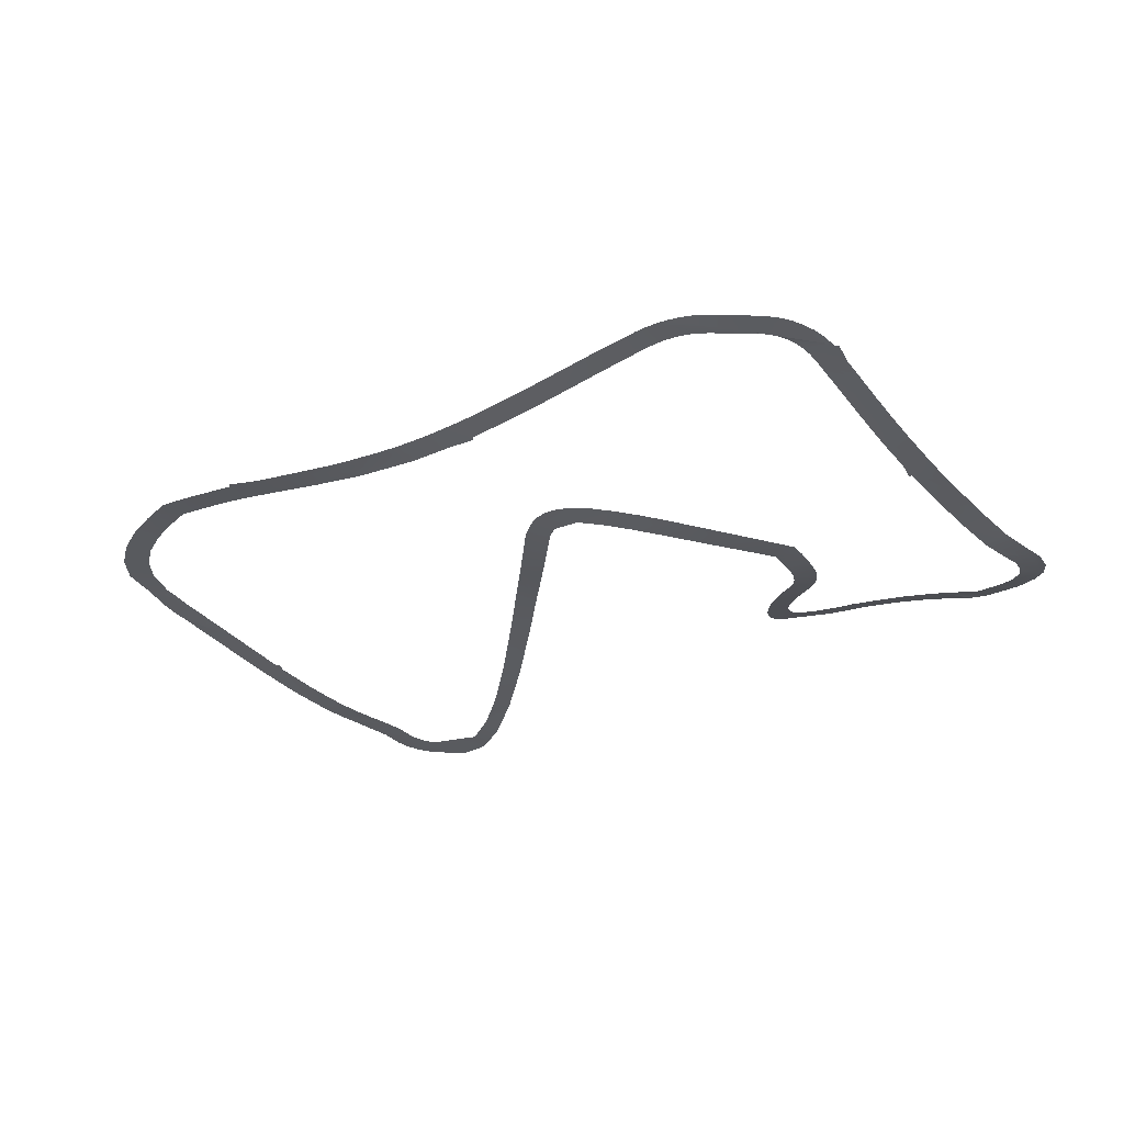
<metadata>
{"format":"obj","ext":"obj","renderer":"f3d","projection":"perspective","resolution":1024,"background":"white","views":[{"elev":-30.8,"azim":-154.7,"up":"+Y"}]}
</metadata>
<code>
v  -18.04 1.153 10.89
v  -17.97 1.149 10.89
v  -18.04 1.152 10.89
v  9.834 -1.017 10.93
v  9.939 -1.006 10.89
v  9.785 -1.019 10.89
v  12 -0.8583 10.86
v  12.73 -0.8159 10.89
v  12.35 -0.8209 10.58
v  -18.2 0.8705 8.752
v  -17.97 0.8468 8.752
v  -17.97 0.7931 7.929
v  5.973 -0.8721 7.517
v  6.283 -0.8639 6.619
v  5.752 -0.8514 7.207
v  7.148 -0.9461 7.886
v  7.148 -0.9701 8.752
v  7.571 -0.981 8.429
v  -16.91 0.7614 3.674
v  -15.65 0.5985 2.353
v  -16.87 0.7593 3.47
v  4.358 -0.6376 3.654
v  4.358 -0.6718 4.486
v  4.71 -0.6718 4.216
v  14.97 -0.2879 4.124
v  14.83 -0.3558 4.486
v  15.52 -0.3001 4.486
v  -16.46 0.7158 1.202
v  -15.29 0.6169 0.2195
v  -16.45 0.7154 1.144
v  -8.534 0.0272 1.447
v  -6.805 -0.217 0.2195
v  -7.667 -0.1205 0.2195
v  2.217 -0.5389 1.856
v  2.258 -0.5399 0.2195
v  1.895 -0.5308 1.341
v  -15.18 0.6403 -0.5338
v  -15.18 0.6058 0.2195
v  -7.626 -0.1271 0.1615
v  -4.804 -0.4828 -1.914
v  -6.734 -0.2615 -1.06
v  -5.089 -0.4524 -1.576
v  0.416 -0.6288 -1.034
v  0.987 -0.636 -1.914
v  0.2892 -0.6416 -1.24
v  -4.22 -0.4886 -4.009
v  -4.014 -0.505 -4.047
v  -4.176 -0.491 -4.047
v  -1.525 -0.649 -3.995
v  -1.224 -0.6576 -4.047
v  -1.605 -0.6447 -4.047
v  -0.4758 -0.679 -2.485
v  -0.2723 -0.6771 -4.047
v  -0.7613 -0.6789 -2.95
v  17.49 1.298 -3.93
v  18.31 1.322 -4.047
v  17.48 1.305 -4.047
v  -4.014 -0.4991 -4.183
v  -15.34 1.11 -6.18
v  -15.18 1.113 -6.18
v  -15.18 1.219 -7.325
v  15.52 1.34 -8.761
v  15.52 1.342 -8.313
v  15.85 1.342 -8.562
v  -13.66 1.425 -10.69
v  -12.39 1.377 -10.45
v  -13.23 1.427 -10.99
v  -1.083 -0.1323 -10.55
v  -1.224 -0.1198 -10.57
v  -1.224 -0.1351 -10.45
v  0.5918 -0.0994 -11.36
v  1.567 -0.1904 -10.45
v  1.567 -0.1004 -11.25
v  2.483 -0.0611 -11.15
v  4.358 0.1013 -10.93
v  4.358 0.0644 -10.45
v  4.911 0.1706 -10.87
v  7.148 0.5023 -10.61
v  7.148 0.497 -10.45
v  7.34 0.5325 -10.59
v  -6.805 1.102 8.752
v  -7.331 1.036 8.489
v  -7.158 1.102 8.752
v  14.8 1.323 -9.203
v  -0.9883 -0.647 -4.883
v  -0.6722 -0.6636 -4.569
v  11.48 -0.9045 11.1
v  11.95 -0.8624 10.89
v  15.62 0.0745 2.455
v  16.71 0.2041 2.353
v  15.65 0.0984 2.353
v  -17.24 0.7999 8.984
v  -17.17 0.768 8.752
v  1.613 -0.5698 -0.8527
v  1.567 -0.544 0.2195
v  2.041 -0.5437 -0.1425
v  -14.51 0.9791 -4.959
v  -14.34 1.11 -6.18
v  -6.741 1.454 10.13
v  -5.825 1.261 9.449
v  -6.711 1.365 9.79
v  -15.18 0.8926 -4.047
v  -14.92 0.7194 -2.148
v  -14.64 0.8815 -4.047
v  -16.21 1.127 11.04
v  -16.47 1.082 10.89
v  -6.767 1.309 9.573
v  12.74 -0.7636 9.92
v  13.85 -0.7038 9.444
v  12.83 -0.7418 9.555
v  18.13 1.342 -5.984
v  18.31 1.342 -5.565
v  -9.63 1.246 -12.46
v  -9.595 1.196 -11.46
v  -9.595 1.242 -12.46
v  -12.16 1.361 -10.45
v  -12.39 1.371 -10.32
v  -14.96 0.705 -1.914
v  -15.18 0.7204 -1.914
v  -17.11 0.7607 4.708
v  -16.06 0.6209 4.486
v  -17.06 0.7624 4.486
v  -9.595 1.672 10.96
v  -6.805 1.653 10.89
v  -9.052 1.647 10.89
v  -9.595 1.653 10.89
v  -6.809 1.469 10.19
v  -6.805 1.468 10.19
v  -7.04 1.147 8.931
v  3.542 -0.5768 2.353
v  2.534 -0.5512 2.361
v  3.552 -0.5774 2.369
v  5.392 -0.7497 5.303
v  4.989 -0.7693 6.136
v  5.626 -0.778 5.649
v  8.582 -0.9917 9.729
v  8.053 -1.057 10.19
v  8.617 -0.9941 9.762
v  8.715 -1.098 10.91
v  14.52 -0.4817 5.254
v  15.52 0.0877 2.353
v  15.52 0.0158 2.707
v  17.17 0.5014 1.095
v  15.71 0.1319 2.21
v  14.99 1.34 -7.906
v  14.33 1.323 -8.313
v  11.06 1.086 -9.169
v  9.939 0.929 -10.3
v  9.939 0.9368 -9.296
v  8.63 0.7262 -9.446
v  7.148 0.4669 -9.615
v  6.202 0.3049 -9.723
v  3.773 -0.0476 -10
v  1.345 -0.2174 -10.28
v  -0.142 -0.194 -10.45
v  -3.511 0.1715 -10.83
v  -4.014 0.368 -11.89
v  -4.014 0.2545 -10.89
v  -5.94 0.5969 -11.11
v  -6.805 0.8442 -12.21
v  -6.805 0.7578 -11.21
v  -7.383 0.9414 -12.27
v  -8.368 1.023 -11.38
v  -7.23 0.9161 -12.25
v  -17.89 0.7733 7.643
v  -16.56 0.6084 6.71
v  -17.58 0.7339 6.644
v  -14.83 1.347 -9.02
v  -14.62 1.375 -9.495
v  -6.462 0.9244 8.081
v  -6.298 0.9933 8.365
v  -2.593 -0.6016 -4.017
v  -2.545 -0.6028 -4.047
v  13.46 -0.7749 10.89
v  13.46 -0.7742 10.89
v  -15.08 1.276 -8.015
v  -14.02 1.306 -8.272
v  -15.02 1.299 -8.307
v  -9.025 0.6353 6.619
v  -8.378 0.4383 5.697
v  -9.185 0.5795 6.305
v  8.621 0.735 -10.45
v  9.768 0.9056 -10.32
v  9.939 0.927 -10.45
v  17.84 1.342 -6.657
v  16.88 1.342 -6.18
v  18.04 1.342 -6.18
v  17.72 0.8661 -0.5566
v  16.41 0.6058 0.2195
v  17.46 0.7004 0.2195
v  15.9 -0.2607 4.486
v  15.52 -0.4229 5.42
v  14.55 -0.6249 7.767
v  13.06 -0.7028 8.752
v  14.14 -0.6743 8.752
v  9.939 -1.011 10.97
v  10.39 -1.049 12.08
v  10.79 -0.9632 11.27
v  6.971 -0.9617 8.888
v  6.858 -0.9534 8.752
v  4.057 -0.6643 4.715
v  3.906 -0.6496 4.486
v  1.313 -0.5392 0.4138
v  1.191 -0.5461 0.2195
v  -2.201 -0.6149 -4.176
v  -2.224 -0.6141 -4.168
v  -1.939 -0.6267 -4.187
v  -2.511 -0.6037 -4.067
v  -6.771 -0.1944 0.6625
v  -6.448 -0.2534 0.2195
v  -8.537 0.2494 4.228
v  -9.516 0.3259 4.486
v  -8.535 0.2746 4.486
v  -6.268 1.647 10.89
v  -6.805 1.712 11.11
v  -12.39 1.587 11.25
v  -12.02 1.829 12.1
v  -11.65 1.643 11.19
v  -15.18 1.234 11.41
v  -15.12 1.506 12.46
v  -15.01 1.248 11.46
v  -18.27 0.897 8.981
v  -16.07 0.7514 -1.23
v  -15.96 0.7766 -1.914
v  -15.71 0.8716 -3.641
v  -15.65 0.9019 -4.047
v  -15.36 1.096 -6.04
v  -15.18 1.293 -8.313
v  -18.01 1.158 10.92
v  -17.97 1.165 10.97
v  9.864 -1.015 10.94
v  12.73 -0.7653 9.945
v  12.59 -0.7897 10.27
v  6.832 -0.9514 8.721
v  7.085 -0.9406 7.804
v  6.359 -0.9079 8.057
v  6.578 -0.8925 7.055
v  5.333 -0.8115 6.619
v  7.822 -0.9944 8.752
v  -15.75 0.6077 2.893
v  -16.92 0.7618 3.733
v  -15.73 0.6058 2.773
v  -16.66 0.7371 2.353
v  -16.71 0.7441 2.65
v  4.879 -0.6897 4.486
v  -15.34 0.6102 0.4922
v  -16.48 0.7166 1.3
v  -15.31 0.6143 0.3216
v  -16.3 0.7174 0.2195
v  -16.31 0.7167 0.2837
v  -9.162 0.1415 2.353
v  -7.955 0.0464 2.353
v  -7.62 -0.0246 1.869
v  -6.805 -0.188 0.7104
v  -8.673 0.0521 1.648
v  2.529 -0.5509 2.353
v  2.92 -0.549 1.319
v  1.567 -0.5307 0.819
v  -6.805 -0.2517 -0.9622
v  -6.072 -0.3408 -1.914
v  -5.999 -0.3294 -0.3965
v  -5.936 -0.3393 -0.483
v  -5.122 -0.4486 -1.537
v  0.9395 -0.5665 -0.1817
v  1.567 -0.5742 -0.9311
v  1.167 -0.6195 -1.608
v  -0.1246 -0.6708 -1.914
v  -4.718 -0.4913 -2.016
v  -5.863 -0.3615 -2.183
v  -4.337 -0.5248 -2.468
v  -4.014 -0.5482 -2.803
v  -5.023 -0.437 -3.177
v  -4.662 -0.4635 -3.552
v  -1.352 -0.6584 -3.83
v  -1.224 -0.6648 -3.685
v  -1.421 -0.6548 -3.896
v  0.2997 -0.6619 -3.078
v  -1.189 -0.6663 -3.647
v  17.09 1.046 -1.914
v  18.13 1.111 -1.914
v  18.15 1.124 -1.996
v  17.25 1.135 -2.461
v  18.21 1.153 -2.197
v  18.31 1.227 -2.797
v  17.4 1.246 -3.349
v  16.19 1.342 -8.313
v  15.97 1.342 -8.484
v  -13.93 1.418 -10.45
v  -12.39 1.418 -11.45
v  -1.224 0.0025 -11.57
v  -1.153 -0.0039 -11.56
v  0.0547 -0.0834 -11.42
v  -6.805 0.8147 7.61
v  -6.911 0.7817 7.465
v  -7.699 0.6022 6.619
v  -8.991 0.6475 6.685
v  -7.672 0.6075 6.645
v  -8.594 0.729 7.137
v  -7.491 0.6436 6.818
v  -7.413 0.6597 6.893
v  -8.134 0.8093 7.564
v  -7.327 0.6802 6.99
v  -8.096 0.8193 7.606
v  -7.312 0.6836 7.007
v  -7.707 0.9201 8.021
v  -7.164 0.7191 7.177
v  12.73 1.204 -9.978
v  12.73 1.232 -8.978
v  13.21 1.264 -8.923
v  12.88 1.215 -9.96
v  13.51 1.254 -9.888
v  14.16 1.294 -9.546
v  13.4 1.276 -8.823
v  14.27 1.3 -9.488
v  14.78 1.322 -9.212
v  14.29 1.321 -8.335
v  -1.224 -0.6332 -5.045
v  -0.374 -0.6745 -4.219
v  -0.62 -0.666 -4.508
v  15.92 -0.2481 4.42
v  16.06 -0.1797 4.076
v  16.57 0.1109 2.754
v  16.69 0.1897 2.414
v  -16.71 1.054 10.74
v  -17.07 0.9903 10.32
v  -17.1 0.9748 10.23
v  -17.26 0.9056 9.747
v  -14.58 0.9302 -4.505
v  -6.186 1.636 10.85
v  -5.803 1.521 10.46
v  -5.756 1.422 10.08
v  -5.737 1.381 9.93
v  -5.788 1.311 9.649
v  -5.845 1.234 9.339
v  -6.082 1.088 8.752
v  -6.805 1.271 9.424
v  -14.93 0.7164 -2.101
v  -17.52 1.255 11.47
v  -15.18 1.502 12.45
v  -15.63 1.196 11.27
v  -15.34 1.489 12.4
v  -15.99 1.427 12.21
v  -16.58 1.347 11.98
v  -15.66 1.192 11.26
v  -16.6 1.346 11.97
v  -16.82 1.335 11.89
v  -16.92 1.323 11.83
v  13.66 -0.7432 10.43
v  13.73 -0.7275 10.12
v  13.77 -0.7197 9.944
v  13.85 -0.7041 9.455
v  12.88 -0.7239 9.18
v  14.04 -0.6831 8.992
v  13.94 -0.6932 9.222
v  16.9 1.342 -6.154
v  18.05 1.342 -6.175
v  17.25 1.342 -5.372
v  18.11 1.342 -6.027
v  17.35 1.342 -5.147
v  -10.07 1.294 -12.41
v  -10.48 1.331 -12.33
v  -10.87 1.361 -12.21
v  -11.26 1.383 -12.06
v  -11.64 1.397 -11.87
v  -9.774 1.263 -12.44
v  -11.58 1.337 -10.77
v  -11.4 1.33 -10.87
v  -11.18 1.321 -10.99
v  -11.16 1.32 -11
v  -10.86 1.306 -11.15
v  -9.71 1.256 -12.45
v  -10.55 1.287 -11.27
v  -9.688 1.253 -12.45
v  -10.24 1.261 -11.36
v  -9.661 1.25 -12.46
v  -9.655 1.249 -12.46
v  -9.916 1.231 -11.43
v  -17.5 0.7328 6.394
v  -17.57 0.7336 6.619
v  -16.54 0.6077 6.619
v  -16.22 0.617 5.286
v  -17.46 0.736 6.231
v  -16.15 0.6185 4.989
v  -17.44 0.7383 6.145
v  -17.11 0.7607 4.724
v  -9.595 1.879 11.75
v  -8.19 1.77 11.5
v  -7.005 1.733 11.19
v  -7.312 1.749 11.27
v  -8.83 1.633 10.86
v  -7.781 1.572 10.65
v  -7.063 1.527 10.41
v  -6.806 1.269 9.416
v  -6.813 1.263 9.391
v  -6.882 1.227 9.249
v  -6.968 1.182 9.071
v  -7.016 1.157 8.972
v  -7.026 1.152 8.952
v  3.806 -0.5935 2.775
v  3.125 -0.5852 3.295
v  3.019 -0.5782 3.134
v  2.945 -0.5735 3.016
v  4.358 -0.6956 5.173
v  4.875 -0.7552 5.961
v  5 -0.7705 6.152
v  7.148 -0.9722 9.102
v  8.034 -1.055 10.17
v  8.467 -1.092 10.69
v  8.684 -1.097 10.89
v  9.939 -1.073 11.95
v  9.9 -1.075 11.93
v  9.855 -1.077 11.92
v  9.266 -1.092 11.4
v  9.25 -1.093 11.39
v  13.95 -0.6432 6.619
v  15.03 -0.569 6.619
v  15.14 -0.5446 6.364
v  14.29 -0.5592 5.804
v  15.25 -0.5143 6.092
v  17.15 0.4876 1.153
v  16.22 0.4702 0.7984
v  17.38 0.6425 0.4785
v  17.17 0.5023 1.091
v  15.31 1.342 -7.706
v  15.52 1.342 -7.538
v  12.2 1.165 -10.04
v  10.09 0.9486 -10.28
v  4.358 0.0258 -9.933
v  1.567 -0.2117 -10.25
v  -2.374 0.1304 -11.7
v  -3.808 0.3348 -11.86
v  -4.802 0.5008 -11.98
v  -6.569 0.8039 -12.18
v  -9.589 1.195 -11.46
v  -9.595 1.242 -12.46
v  -9.26 1.154 -11.47
v  -9.559 1.238 -12.46
v  -9.238 1.203 -12.46
v  -8.819 1.151 -12.44
v  -7.466 0.955 -12.28
v  -8.93 1.109 -11.45
v  -16.96 0.6816 7.992
v  -16.95 0.68 7.975
v  -15.02 1.299 -8.313
v  -14.01 1.309 -8.313
v  -13.91 1.334 -8.654
v  -15.01 1.302 -8.357
v  -13.75 1.357 -9.016
v  -15 1.305 -8.398
v  -13.56 1.374 -9.35
v  -15 1.307 -8.427
v  -13.33 1.385 -9.65
v  -15 1.308 -8.444
v  -13.15 1.387 -9.813
v  -14.99 1.309 -8.448
v  -13.05 1.388 -9.909
v  -14.99 1.309 -8.45
v  -12.73 1.383 -10.13
v  -12.74 1.384 -10.12
v  -14.99 1.309 -8.453
v  -14.98 1.314 -8.524
v  -14.04 1.415 -10.34
v  -14.36 1.398 -9.938
v  -6.097 1.079 8.714
v  -3.587 -0.5715 -3.247
v  -2.881 -0.5943 -3.842
v  12.73 -0.8569 11.62
v  13.13 -0.8158 11.32
v  -14.23 1.183 -6.9
v  -14.1 1.274 -7.875
v  -7.938 0.5569 6.391
v  -8.2 0.4992 6.08
v  -8.282 0.4705 5.905
v  -9.506 0.3711 4.905
v  -8.532 0.3053 4.754
v  -8.532 0.3059 4.758
v  -9.498 0.3792 4.973
v  -9.427 0.4584 5.556
v  -9.262 0.5539 6.154
v  -8.483 0.3713 5.252
v  -8.407 0.4187 5.573
v  -8.379 0.4371 5.689
v  17.02 1.342 -7.65
v  16.2 1.342 -6.993
v  17.1 1.342 -7.554
v  16.35 1.342 -6.814
v  17.18 1.342 -7.45
v  17.49 1.342 -7.083
v  16.77 0.8409 -0.8413
v  18.08 1.085 -1.752
v  16.72 0.8108 -0.699
v  18.07 1.082 -1.731
v  18.03 1.06 -1.601
v  13.59 -0.6722 7.49
v  14.92 -0.5905 6.891
v  13.22 -0.6885 8.377
v  14.8 -0.6072 7.167
v  14.75 -0.6126 7.283
v  12.63 -0.8681 11.7
v  11.91 -0.9359 12.01
v  10.95 -1.025 12.25
v  10.94 -1.025 12.25
v  -1.614 -0.6442 -4.053
v  -1.717 -0.6383 -4.12
v  -2.425 -0.6068 -4.098
v  -1.34 -0.6255 -5.125
v  -1.746 -0.5998 -5.259
v  -2.223 -0.5714 -5.247
v  -3.462 -0.518 -4.647
v  -2.789 -0.5426 -5.056
v  -2.619 -0.5513 -5.113
v  -9.449 0.1945 2.765
v  -8.095 0.0754 2.554
v  -9.496 0.2509 3.496
v  -8.435 0.1438 3.045
v  -8.477 0.152 3.106
v  -9.523 0.3024 4.214
v  -8.504 0.1887 3.516
v  -9.518 0.3203 4.426
v  -8.514 0.2012 3.659
v  -8.514 0.2024 3.673
v  -8.515 0.2046 3.699
v  -12.39 1.796 12.14
v  -9.665 1.882 11.77
v  -9.711 1.676 10.97
v  -9.666 1.882 11.77
v  -11 1.885 11.96
v  -10.14 1.685 11.03
v  -11.23 1.877 11.99
v  -11.36 1.872 12.01
v  -12.92 1.533 11.29
v  -12.65 1.77 12.17
v  -13.2 1.706 12.24
v  -14.33 1.541 12.37
v  -13.3 1.49 11.33
v  -14.48 1.517 12.39
v  -15.11 1.506 12.46
v  -18.31 1.034 10.1
v  -18.28 0.9029 9.03
v  -16.22 0.7248 -0.2513
v  -15.9 0.7947 -2.326
v  -15.49 0.9991 -5.114
o circuito
g circuito
f 1 2 3
f 4 5 6
f 7 8 9
f 10 11 12
f 13 14 15
f 16 17 18
f 19 20 21
f 22 23 24
f 25 26 27
f 28 29 30
f 31 32 33
f 34 35 36
f 37 29 38
f 39 33 32
f 40 41 42
f 43 44 45
f 46 47 48
f 49 50 51
f 52 53 54
f 55 56 57
f 48 47 58
f 59 60 61
f 62 63 64
f 65 66 67
f 68 69 70
f 71 72 73
f 73 72 74
f 75 76 77
f 78 79 80
f 81 82 83
f 84 63 62
f 85 50 86
f 5 87 88
f 89 90 91
f 11 92 93
f 94 95 96
f 60 97 98
f 99 100 101
f 102 103 104
f 2 105 106
f 101 107 99
f 108 109 110
f 111 56 112
f 113 114 115
f 116 66 117
f 118 119 37
f 120 121 122
f 123 124 125
f 123 125 126
f 127 124 128
f 129 81 83
f 130 131 132
f 133 134 135
f 136 137 138
f 6 139 4
f 140 27 26
f 89 141 142
f 91 143 144
f 145 63 146
f 147 148 149
f 150 79 151
f 76 152 79
f 72 153 76
f 154 72 155
f 156 157 158
f 159 160 161
f 162 163 164
f 165 166 167
f 168 66 169
f 170 81 171
f 47 172 173
f 8 174 175
f 176 177 178
f 179 180 181
f 182 183 184
f 185 186 187
f 188 189 190
f 191 27 192
f 193 194 195
f 196 197 198
f 199 17 200
f 201 23 202
f 203 95 204
f 205 206 207
f 208 47 173
f 209 210 32
f 211 212 213
f 214 124 215
f 216 217 218
f 219 220 221
f 222 11 10
f 223 119 224
f 225 102 226
f 227 60 59
f 176 228 61
f 229 230 2
f 1 229 2
f 231 196 5
f 4 231 5
f 7 88 8
f 8 232 233
f 8 233 9
f 234 200 17
f 17 16 235
f 234 17 235
f 236 234 235
f 236 235 237
f 13 236 237
f 13 237 14
f 14 238 15
f 17 239 18
f 122 121 240
f 241 122 240
f 241 240 242
f 19 241 242
f 19 242 20
f 20 243 244
f 20 244 21
f 23 245 24
f 27 142 25
f 243 20 246
f 247 243 246
f 247 246 248
f 28 247 248
f 28 248 29
f 29 249 250
f 29 250 30
f 251 252 253
f 253 254 32
f 251 253 32
f 255 251 32
f 31 255 32
f 256 130 257
f 34 256 257
f 34 257 35
f 95 258 36
f 35 95 36
f 32 259 39
f 40 260 41
f 41 259 32
f 32 210 261
f 32 261 262
f 41 32 262
f 41 262 263
f 41 263 42
f 264 204 95
f 95 265 266
f 264 95 266
f 43 264 266
f 43 266 44
f 44 267 45
f 260 40 268
f 269 260 268
f 269 268 270
f 270 271 47
f 269 270 47
f 272 269 47
f 273 272 47
f 46 273 47
f 274 275 50
f 276 274 50
f 49 276 50
f 267 44 277
f 52 267 277
f 52 277 53
f 50 275 278
f 53 50 278
f 53 278 54
f 279 280 281
f 282 279 281
f 282 281 283
f 283 284 56
f 282 283 56
f 285 282 56
f 55 285 56
f 63 286 287
f 63 287 64
f 65 288 66
f 66 289 67
f 70 155 68
f 290 69 68
f 291 290 68
f 292 291 68
f 292 68 155
f 71 292 155
f 71 155 72
f 76 75 74
f 72 76 74
f 79 78 77
f 76 79 77
f 79 182 80
f 81 293 294
f 295 179 296
f 297 295 296
f 297 296 298
f 299 297 298
f 300 299 298
f 300 298 301
f 302 300 301
f 302 301 303
f 304 302 303
f 304 303 305
f 306 304 305
f 294 306 305
f 81 294 305
f 81 305 82
f 307 308 309
f 310 307 309
f 311 310 309
f 312 311 309
f 312 309 313
f 314 312 313
f 315 314 313
f 315 313 316
f 84 315 316
f 316 146 63
f 84 316 63
f 85 317 50
f 50 53 318
f 50 318 319
f 50 319 86
f 5 196 198
f 5 198 87
f 89 142 27
f 27 191 320
f 27 320 321
f 27 321 322
f 89 27 322
f 89 322 323
f 89 323 90
f 2 106 324
f 2 324 325
f 2 325 326
f 2 326 327
f 2 327 92
f 11 2 92
f 94 265 95
f 95 35 96
f 102 104 328
f 102 328 97
f 60 102 97
f 99 128 124
f 124 214 329
f 124 329 330
f 124 330 331
f 124 331 332
f 99 124 332
f 99 332 333
f 99 333 100
f 334 335 81
f 81 336 107
f 81 107 101
f 334 81 101
f 100 334 101
f 119 118 337
f 119 337 103
f 102 119 103
f 2 230 338
f 339 219 340
f 341 339 340
f 342 341 340
f 343 342 340
f 343 340 344
f 345 343 344
f 346 345 344
f 346 344 105
f 347 346 105
f 338 347 105
f 2 338 105
f 107 336 128
f 107 128 99
f 108 232 8
f 8 175 348
f 8 348 349
f 8 349 350
f 108 8 350
f 108 350 351
f 108 351 109
f 195 194 352
f 353 195 352
f 353 352 110
f 354 353 110
f 109 354 110
f 187 186 355
f 356 187 355
f 356 355 357
f 358 356 357
f 358 357 359
f 111 358 359
f 359 57 56
f 111 359 56
f 360 361 362
f 360 362 363
f 360 363 364
f 364 289 66
f 360 364 66
f 365 360 66
f 66 116 366
f 66 366 367
f 66 367 368
f 66 368 369
f 66 369 370
f 365 66 370
f 371 365 370
f 371 370 372
f 373 371 372
f 373 372 374
f 375 373 374
f 376 375 374
f 376 374 377
f 113 376 377
f 113 377 114
f 378 379 380
f 378 380 381
f 382 378 381
f 382 381 383
f 384 382 383
f 385 384 383
f 120 385 383
f 120 383 121
f 123 386 387
f 388 215 124
f 389 388 124
f 387 389 124
f 123 387 124
f 390 125 124
f 391 390 124
f 392 391 124
f 127 392 124
f 393 336 81
f 394 393 81
f 395 394 81
f 396 395 81
f 397 396 81
f 398 397 81
f 129 398 81
f 130 256 131
f 23 22 399
f 202 23 399
f 400 202 399
f 401 400 399
f 401 399 132
f 402 401 132
f 131 402 132
f 133 245 23
f 23 403 404
f 133 23 404
f 133 404 134
f 405 238 14
f 405 14 135
f 134 405 135
f 136 239 17
f 17 406 407
f 136 17 407
f 136 407 137
f 408 409 6
f 408 6 138
f 137 408 138
f 6 409 139
f 410 196 231
f 411 410 231
f 412 411 231
f 413 412 231
f 413 231 4
f 414 413 4
f 139 414 4
f 415 416 417
f 418 415 417
f 418 417 419
f 419 192 27
f 418 419 27
f 140 418 27
f 89 91 141
f 91 90 420
f 91 420 143
f 190 189 421
f 422 190 421
f 422 421 144
f 423 422 144
f 143 423 144
f 424 425 63
f 145 424 63
f 308 307 426
f 147 308 426
f 147 426 427
f 147 427 148
f 149 148 183
f 150 149 183
f 150 183 182
f 150 182 79
f 76 428 152
f 152 151 79
f 72 429 153
f 153 428 76
f 154 429 72
f 69 290 430
f 156 69 430
f 156 430 431
f 156 431 157
f 158 157 432
f 159 158 432
f 159 432 433
f 159 433 160
f 115 114 434
f 435 115 434
f 435 434 436
f 437 435 436
f 438 437 436
f 439 438 436
f 440 439 436
f 440 436 441
f 162 440 441
f 162 441 163
f 161 160 164
f 163 161 164
f 165 12 11
f 11 93 442
f 11 442 443
f 11 443 166
f 165 11 166
f 380 379 167
f 166 380 167
f 444 445 446
f 447 444 446
f 447 446 448
f 449 447 448
f 449 448 450
f 451 449 450
f 451 450 452
f 453 451 452
f 453 452 454
f 455 453 454
f 455 454 456
f 457 455 456
f 458 117 66
f 459 458 66
f 456 459 66
f 457 456 66
f 460 457 66
f 461 460 66
f 168 461 66
f 66 288 462
f 66 462 463
f 66 463 169
f 170 293 81
f 81 335 464
f 81 464 171
f 47 271 465
f 47 465 466
f 47 466 172
f 8 467 468
f 8 468 174
f 176 61 60
f 60 98 469
f 60 469 470
f 60 470 177
f 176 60 177
f 445 444 178
f 177 445 178
f 179 295 471
f 179 471 472
f 179 472 473
f 179 473 180
f 213 212 474
f 475 213 474
f 476 475 474
f 477 478 479
f 474 477 479
f 476 474 479
f 480 476 479
f 481 480 479
f 481 479 181
f 482 481 181
f 180 482 181
f 183 148 184
f 483 286 63
f 63 425 484
f 483 63 484
f 485 483 484
f 485 484 486
f 487 485 486
f 487 486 186
f 488 487 186
f 185 488 186
f 280 279 489
f 490 280 489
f 490 489 491
f 492 490 491
f 492 491 189
f 493 492 189
f 188 493 189
f 416 415 494
f 495 416 494
f 495 494 496
f 497 495 496
f 497 496 194
f 498 497 194
f 193 498 194
f 196 410 197
f 499 467 8
f 500 499 8
f 501 500 8
f 502 501 8
f 8 88 87
f 8 87 198
f 502 8 198
f 197 502 198
f 199 406 17
f 201 403 23
f 203 258 95
f 208 173 51
f 208 51 503
f 208 503 504
f 505 208 504
f 206 505 504
f 206 504 207
f 503 51 50
f 504 503 50
f 50 317 506
f 504 50 506
f 207 504 506
f 205 207 506
f 506 507 508
f 509 58 47
f 510 509 47
f 511 510 47
f 508 511 47
f 506 508 47
f 205 506 47
f 206 205 47
f 505 206 47
f 208 505 47
f 32 254 209
f 252 251 512
f 513 252 512
f 513 512 514
f 515 513 514
f 516 515 514
f 516 514 517
f 518 516 517
f 518 517 519
f 520 518 519
f 521 520 519
f 521 519 212
f 522 521 212
f 211 522 212
f 216 523 217
f 524 386 123
f 524 123 525
f 526 524 525
f 527 526 525
f 527 525 528
f 529 527 528
f 530 529 528
f 530 528 218
f 217 530 218
f 219 339 220
f 523 216 531
f 532 523 531
f 533 532 531
f 534 533 531
f 534 531 535
f 536 534 535
f 537 536 535
f 537 535 221
f 220 537 221
f 538 3 2
f 539 538 2
f 539 2 11
f 222 539 11
f 249 29 37
f 540 249 37
f 540 37 119
f 223 540 119
f 541 224 119
f 541 119 102
f 225 541 102
f 542 226 102
f 542 102 60
f 227 542 60
f 178 444 228
f 176 178 228

</code>
